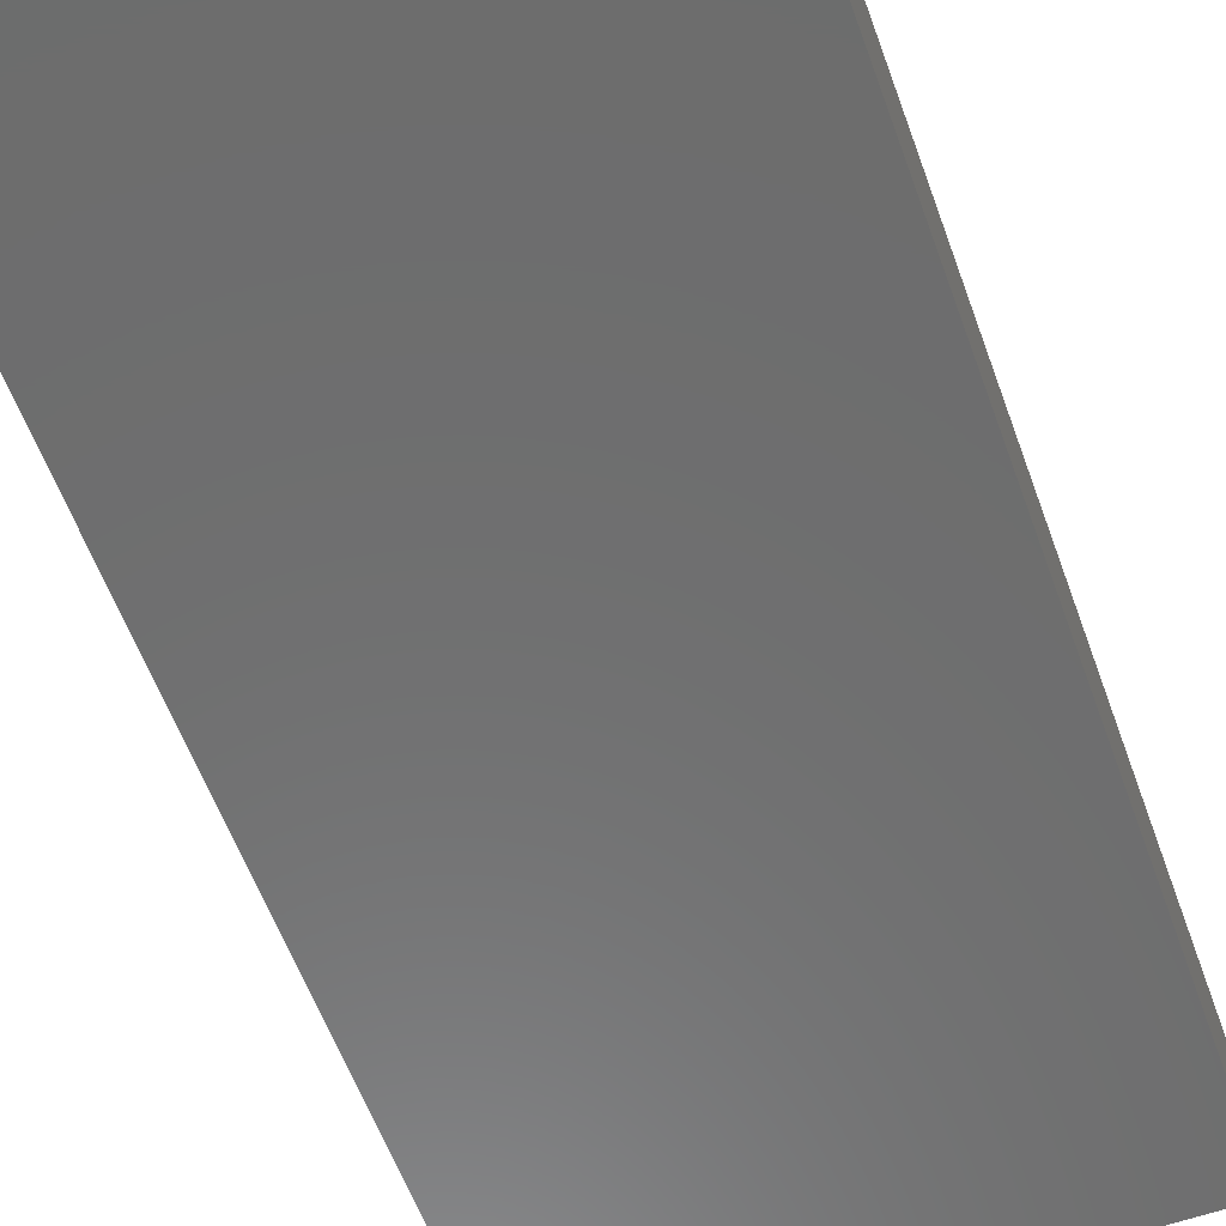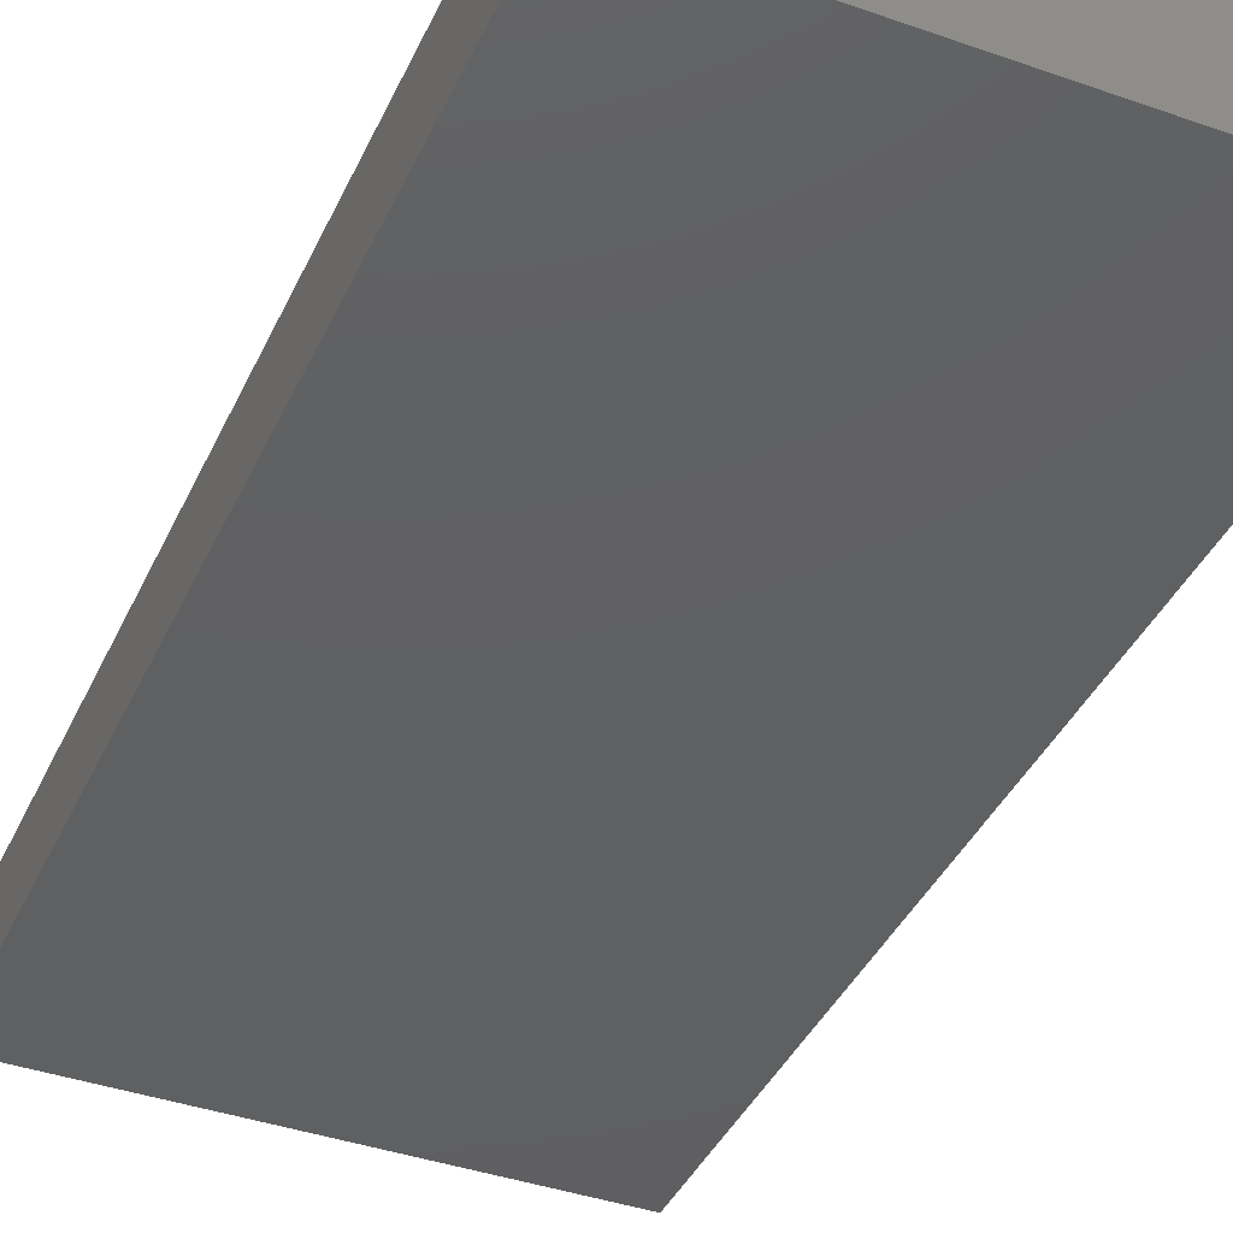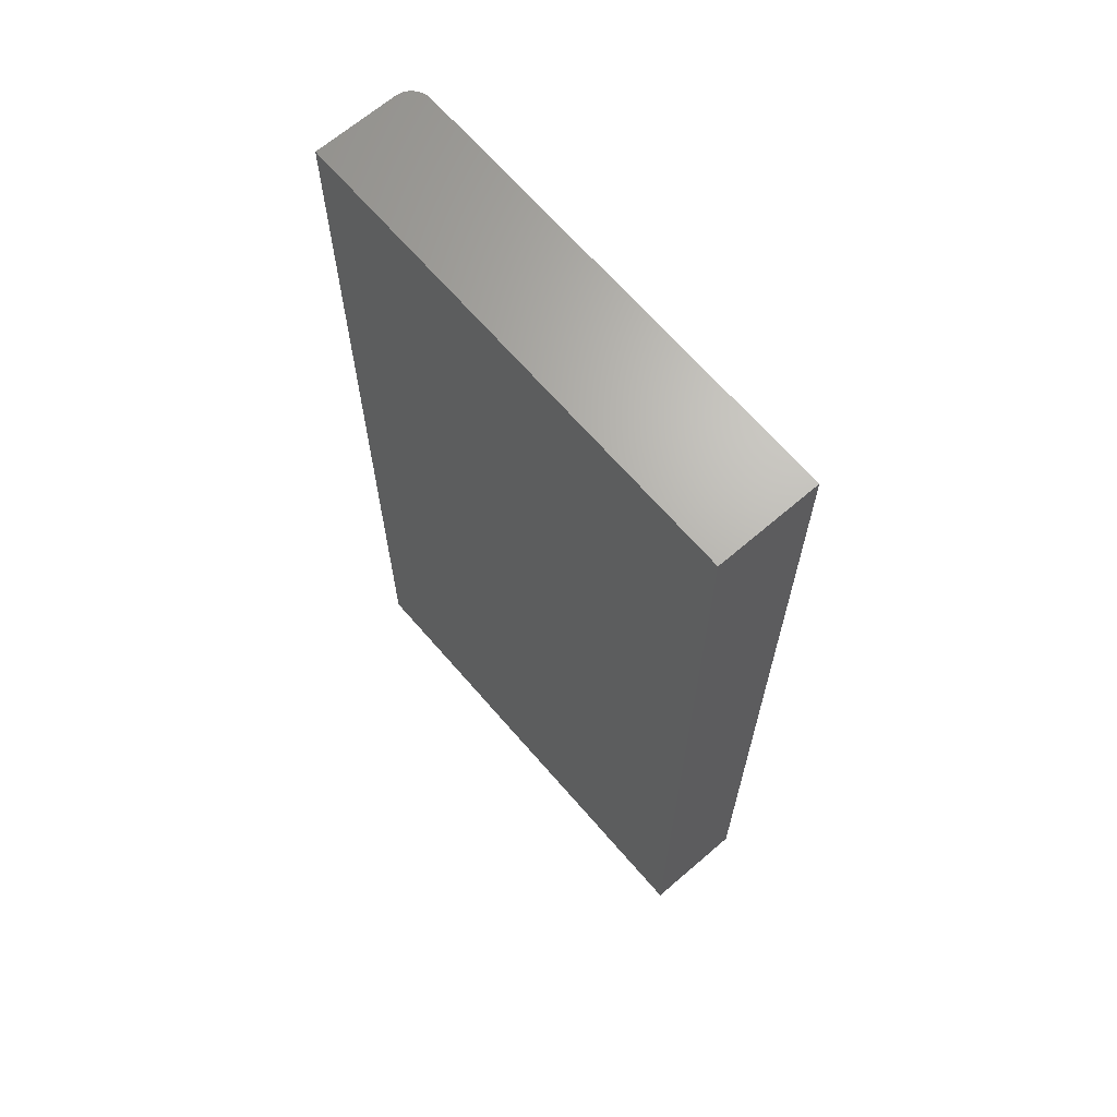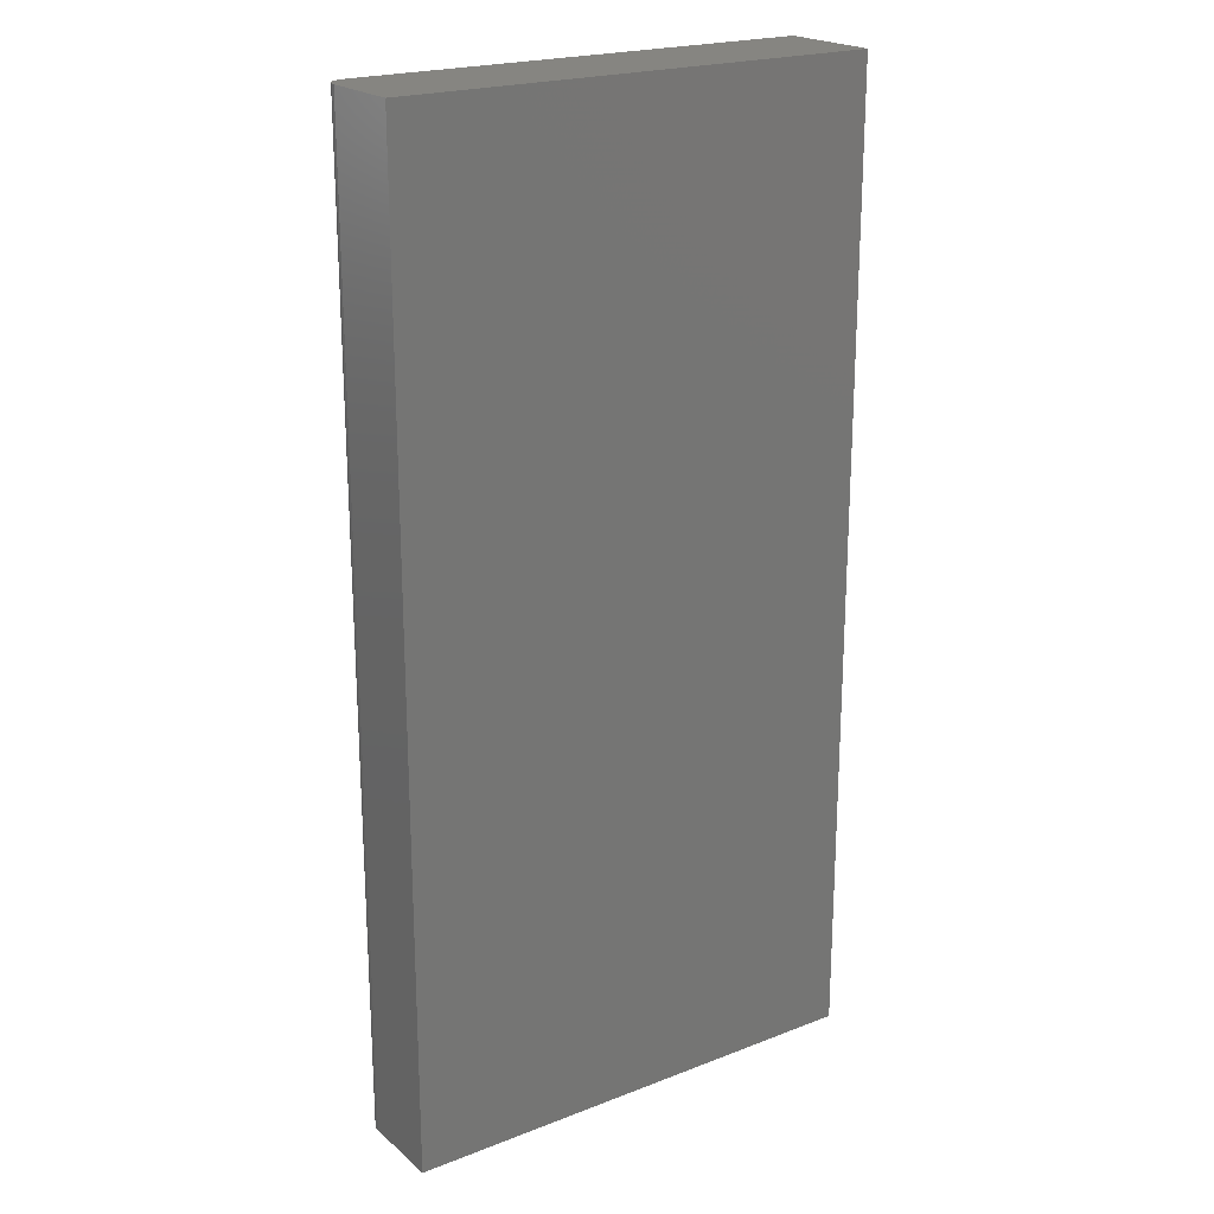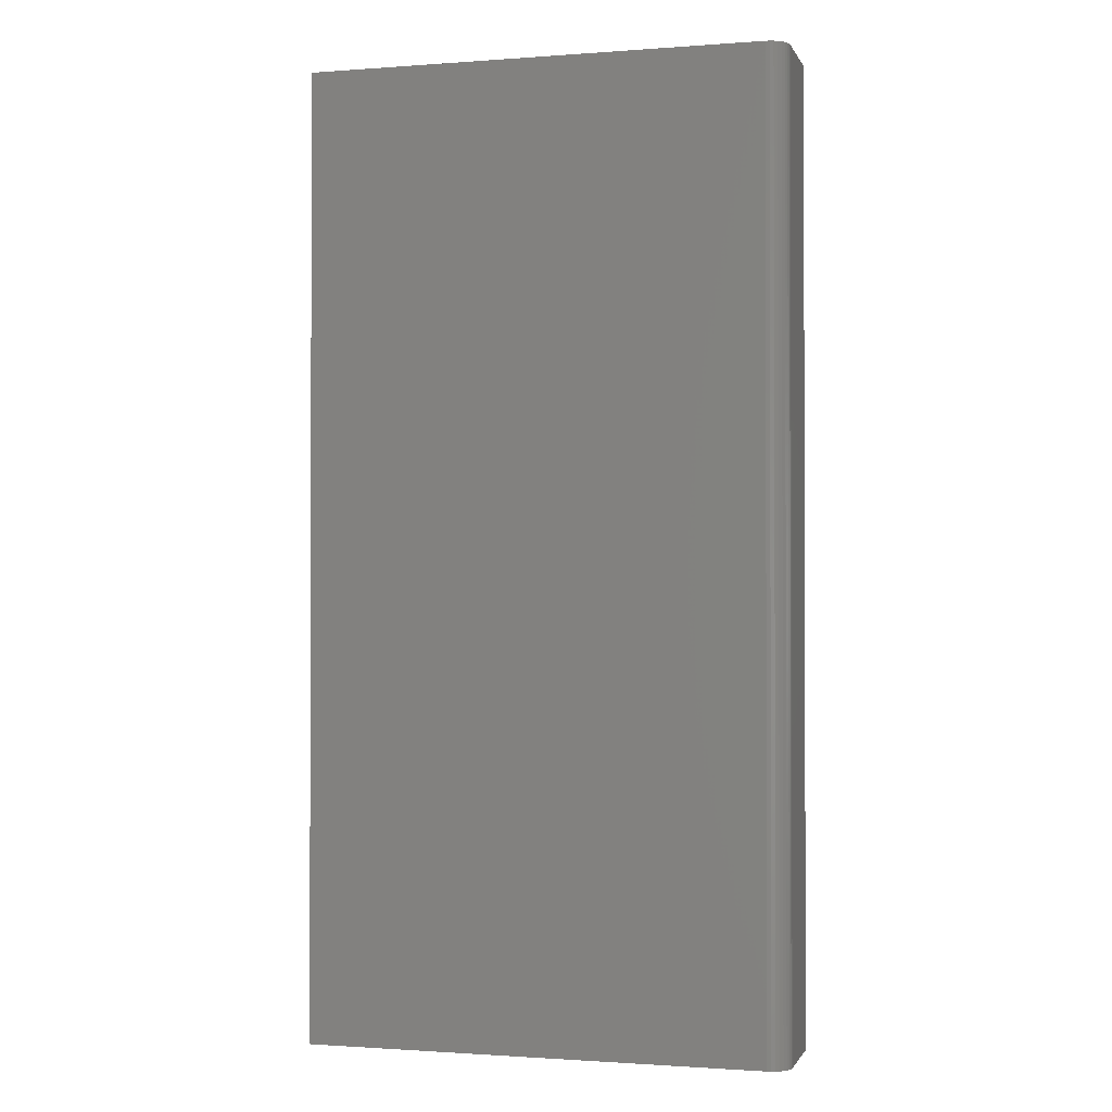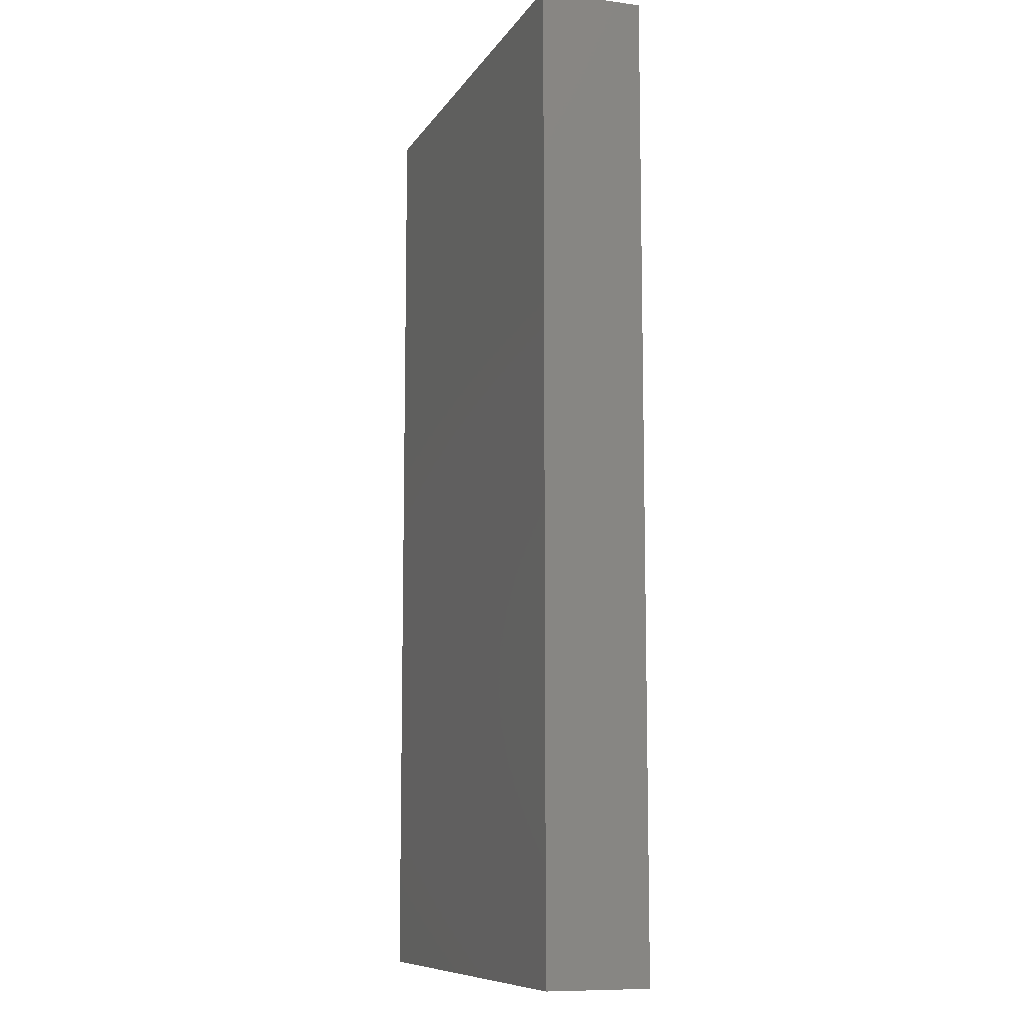
<metadata>
{"format":"stl","ext":"stl","renderer":"f3d","projection":"perspective","resolution":1024,"background":"white","views":[{"elev":-59.2,"azim":-160.1,"up":"+Z"},{"elev":-40.4,"azim":156.7,"up":"+Z"},{"elev":66.7,"azim":-130.8,"up":"+Y"},{"elev":21.3,"azim":145.5,"up":"+Y"},{"elev":-1.1,"azim":15.4,"up":"+Y"},{"elev":-9.6,"azim":-109.4,"up":"+Y"}]}
</metadata>
<code>
# stl→obj: 24 verts, 44 faces
v 0.007895 0.007895 0.07812
v 0.3554 0.007895 0.07812
v 0.007895 0.7421 0.07812
v 0.3554 0.7421 0.07812
v 0.007895 0.7421 0
v 0.3585 0.7421 0.07782
v 0.3614 0.7421 0.07694
v 0.3708 0.7421 0.06555
v 0.3711 0.7421 0.0625
v 0.3641 0.7421 0.07549
v 0.3665 0.7421 0.07355
v 0.3684 0.7421 0.07118
v 0.3699 0.7421 0.06848
v 0.3711 0.7421 0
v 0.3711 0.007895 0.0625
v 0.3711 0.007895 0
v 0.3708 0.007895 0.06555
v 0.3699 0.007895 0.06848
v 0.3684 0.007895 0.07118
v 0.3665 0.007895 0.07355
v 0.3641 0.007895 0.07549
v 0.3614 0.007895 0.07694
v 0.3585 0.007895 0.07782
v 0.007895 0.007895 0
f 1 2 3
f 3 2 4
f 5 3 4
f 4 6 7
f 8 9 7
f 8 7 10
f 8 10 11
f 8 11 12
f 8 12 13
f 9 14 7
f 7 14 5
f 7 5 4
f 15 16 9
f 9 16 14
f 15 17 18
f 16 15 18
f 16 18 19
f 16 19 20
f 16 20 21
f 16 21 22
f 16 22 23
f 16 23 2
f 16 2 1
f 16 1 24
f 15 9 17
f 17 9 8
f 17 8 18
f 18 8 13
f 18 13 19
f 19 13 12
f 19 12 20
f 20 12 11
f 20 11 21
f 21 11 10
f 21 10 22
f 22 10 7
f 22 7 23
f 23 7 6
f 23 6 2
f 2 6 4
f 24 5 16
f 16 5 14
f 3 5 1
f 1 5 24

</code>
